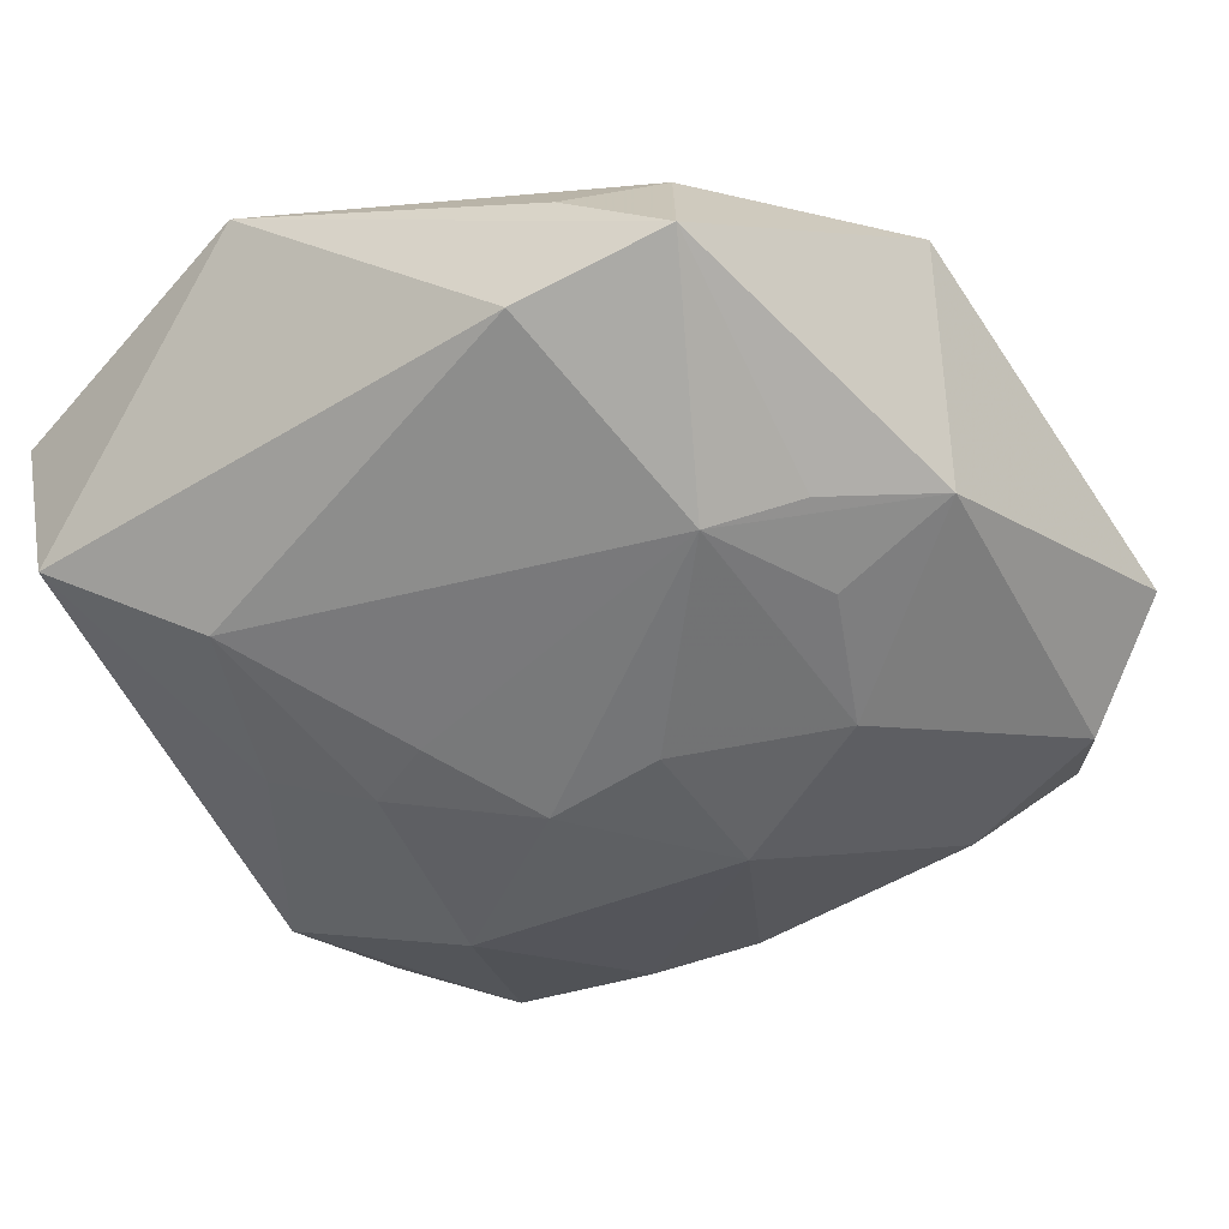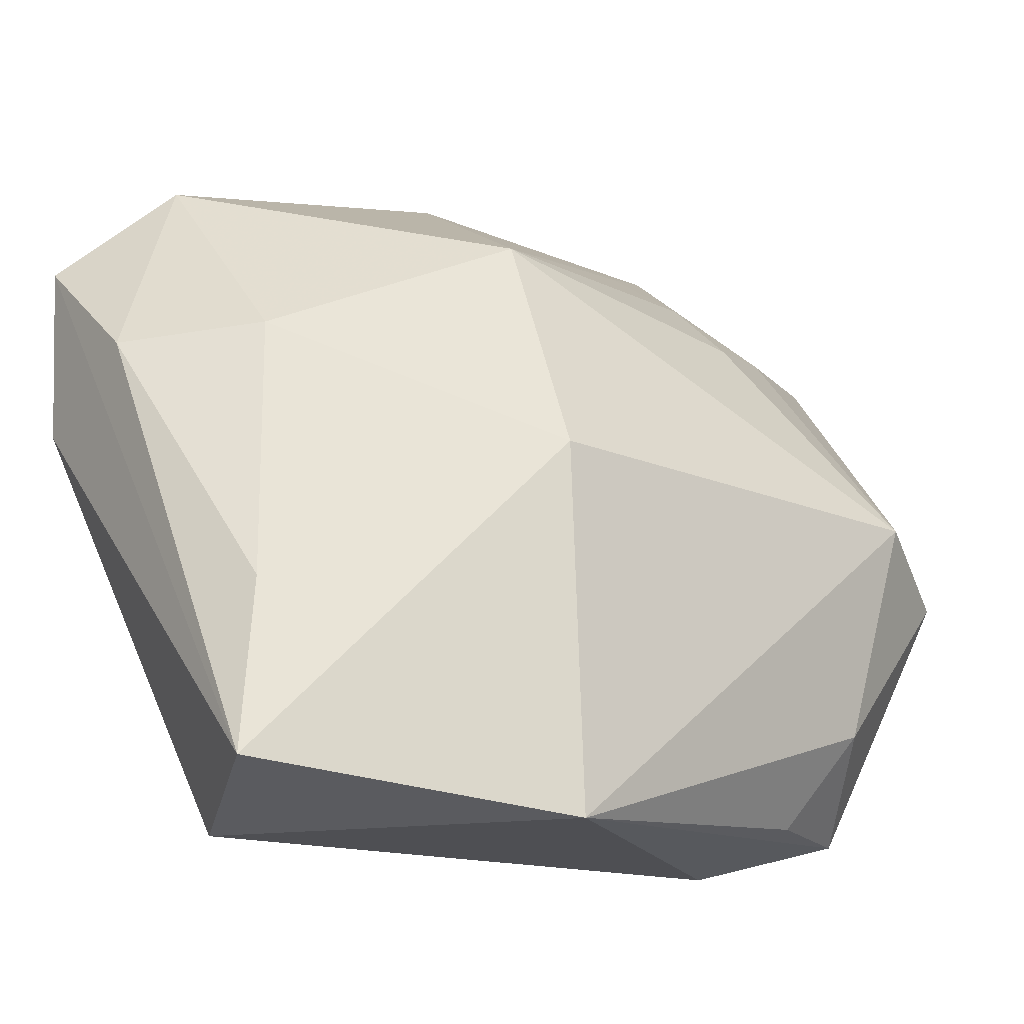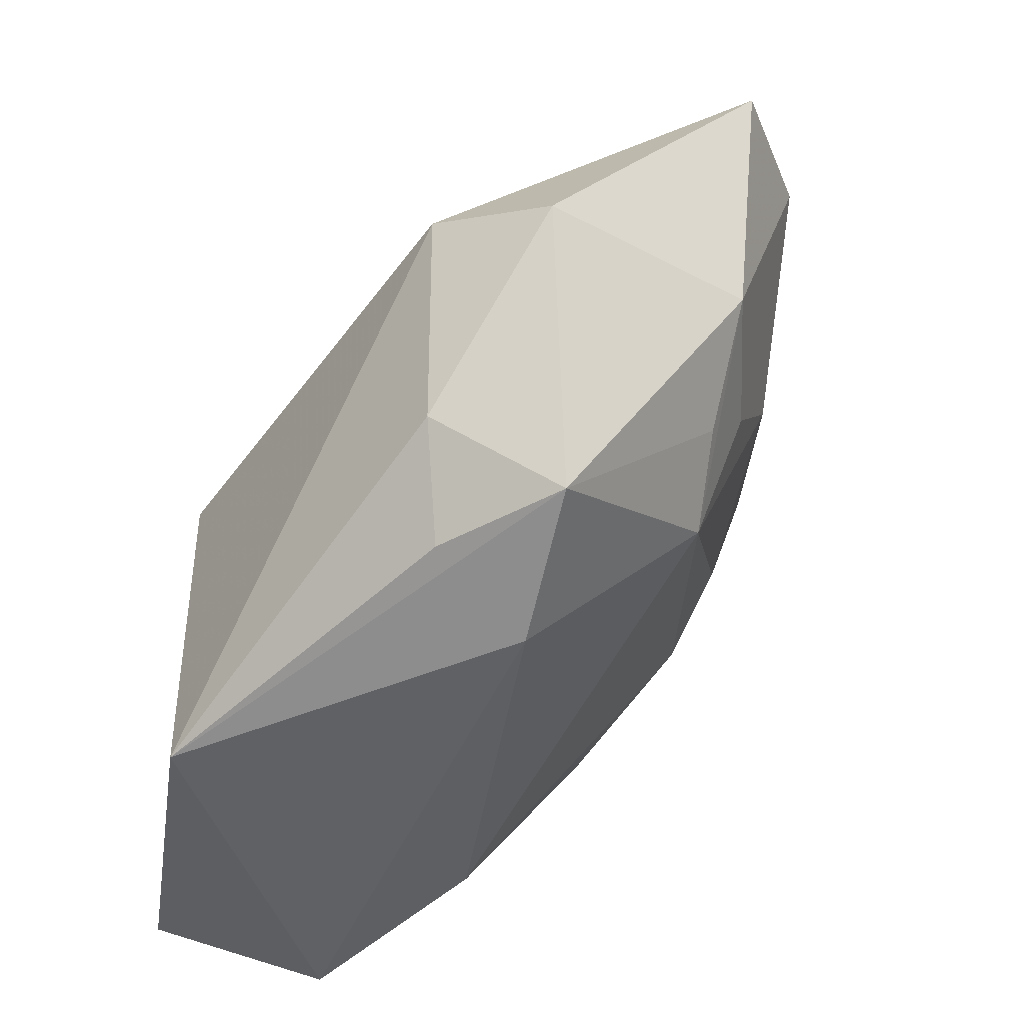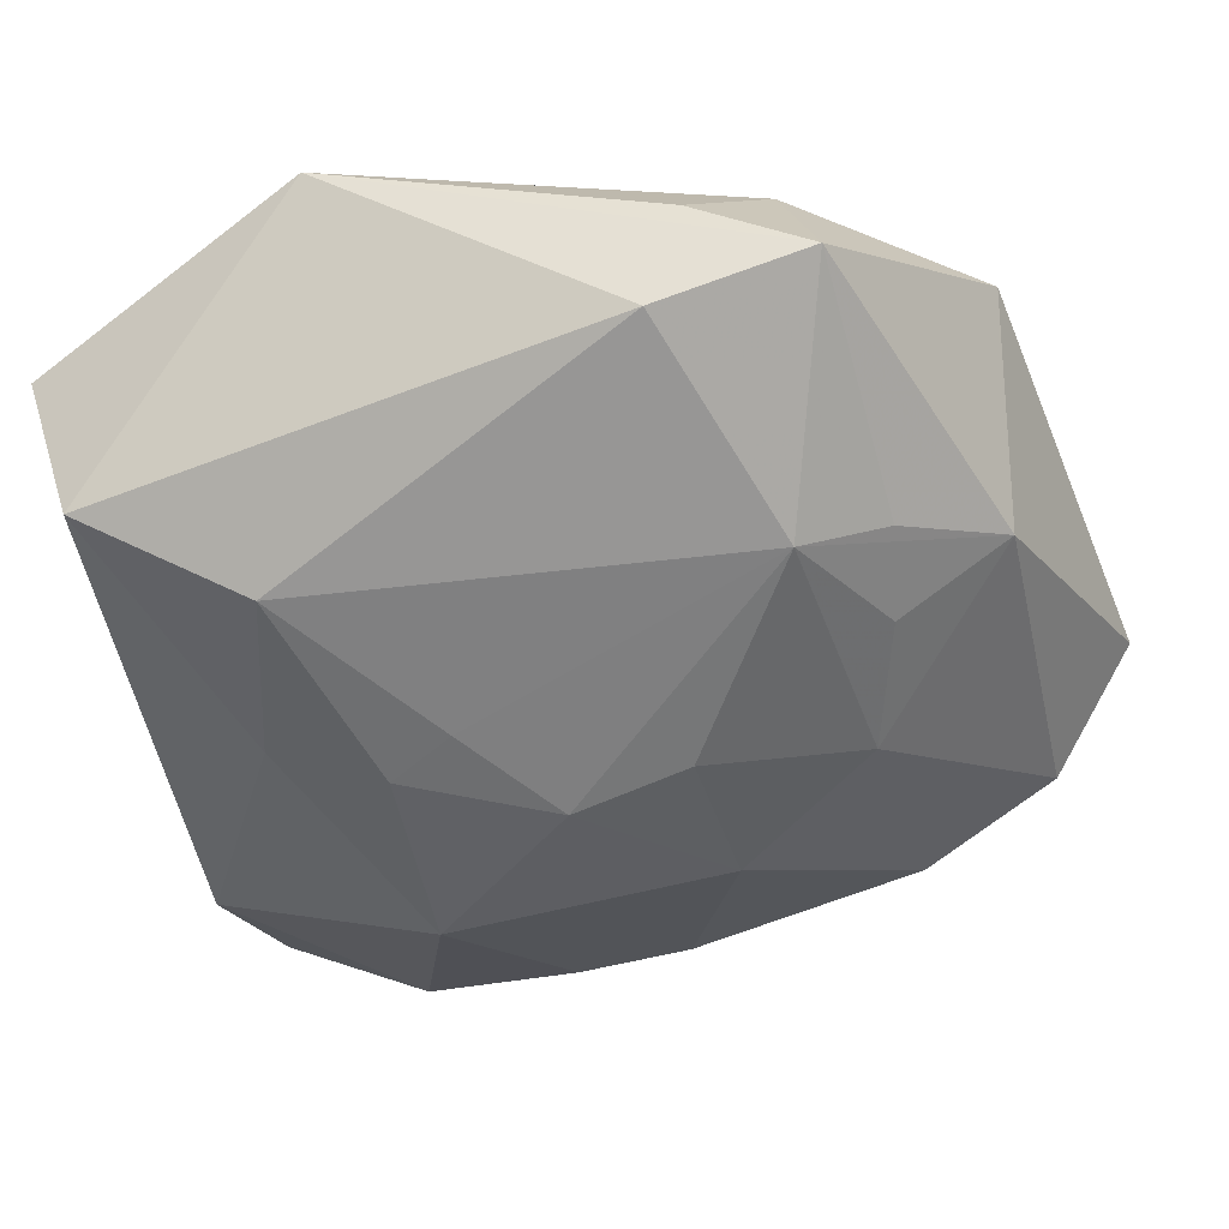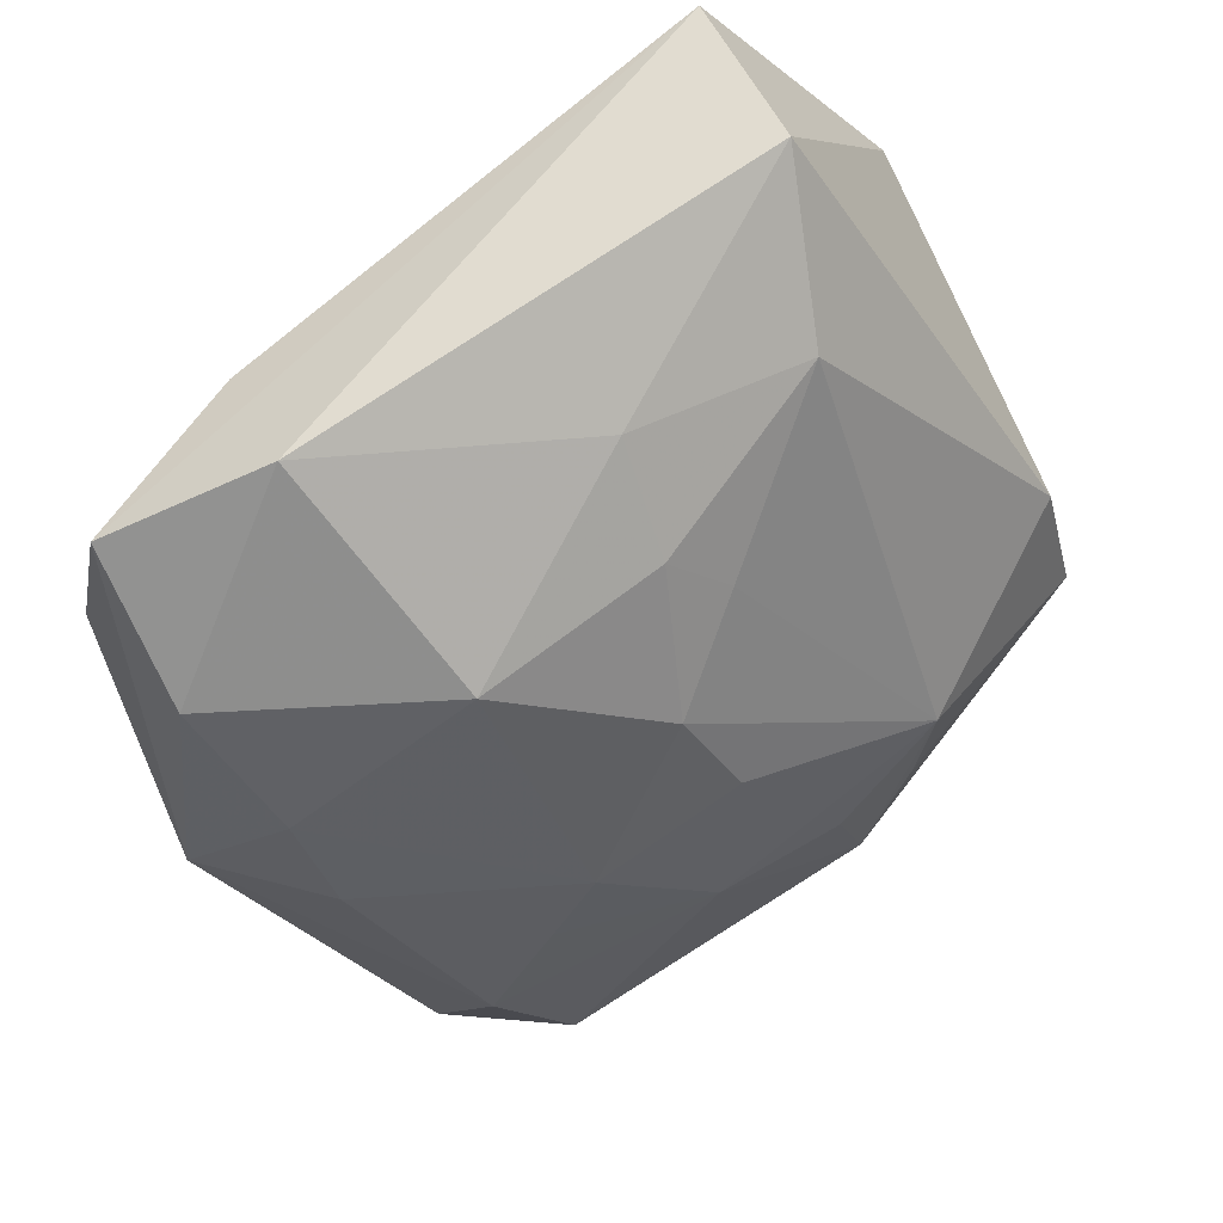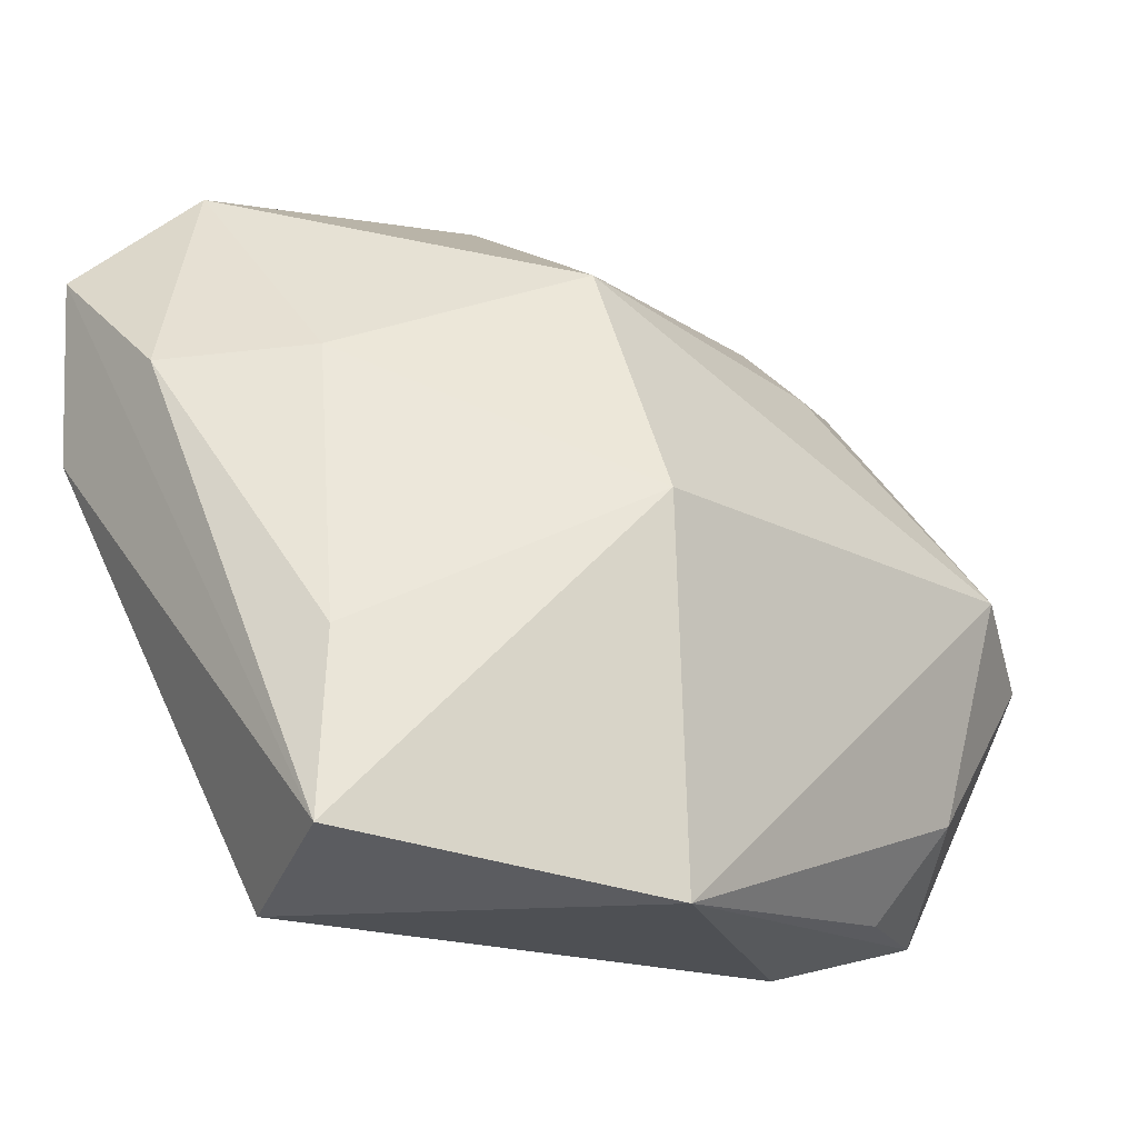
<metadata>
{"format":"obj","ext":"obj","renderer":"f3d","projection":"perspective","resolution":1024,"background":"white","views":[{"elev":-22.1,"azim":35.1,"up":"+Z"},{"elev":-18.2,"azim":-38.9,"up":"+Y"},{"elev":-48.3,"azim":55.6,"up":"+Y"},{"elev":-21.6,"azim":20.0,"up":"+Z"},{"elev":-50.6,"azim":-58.7,"up":"+Z"},{"elev":-19.1,"azim":-44.9,"up":"+Y"}]}
</metadata>
<code>
v 0.0008858 0.02139 -0.01941
v 0.02332 -0.004711 -0.006508
v -0.009631 -0.001296 0.02009
v 0.01437 -0.02718 0.006382
v 0.02306 -0.001262 0.02009
v -0.02925 0.005002 -0.01747
v 0.02484 -0.01019 -0.00233
v -0.01896 0.0193 -0.02139
v -0.007208 0.0196 -0.02086
v 0.01959 -0.0145 -0.00474
v -0.008568 -0.02722 0.02009
v -0.024 -0.02715 -0.00125
v 0.01582 -0.02434 0.01443
v -0.005063 0.02996 -0.0164
v -0.01746 -0.01129 -0.01263
v -0.02264 0.01019 0.001406
v 0.02455 -0.02416 0.01025
v -0.01091 0.002905 -0.02187
v -0.002525 0.02756 -0.006078
v 0.01985 0.003297 -0.01204
v 0.01294 0.01256 -0.01711
v 0.01442 0.0196 0.005169
v 0.03445 0.01873 -0.0009832
v -0.02277 0.02529 -0.01199
v -0.004143 -0.01146 -0.0131
v -0.02917 -0.02412 0.01014
v 0.009218 0.006868 -0.01829
v -0.009299 -0.009463 -0.01506
v -0.02725 -0.01152 0.008702
v -0.03008 0.01816 -0.01729
v -0.03008 0.009257 -0.006898
v 0.01323 0.02424 -0.001036
v 0.0312 -0.005249 0.01571
v 0.02215 0.0162 0.006582
v -0.01267 -0.02252 -0.00688
v 0.001192 -0.00452 -0.0169
v -0.00777 0.01668 0.01135
v 0.03089 -0.002815 -0.0008843
v 0.01851 0.02106 -0.01528
v 0.0198 -0.01743 0.01786
v 0.023 0.02904 -0.00876
v 0.01431 0.01422 0.01083
v 0.009641 -0.004183 -0.01443
v 0.0284 0.02047 -0.009737
f 6 12 26
f 26 11 3
f 12 11 26
f 3 11 5
f 41 39 14
f 22 34 41
f 8 18 6
f 36 18 27
f 28 18 36
f 15 12 6
f 6 18 15
f 18 28 15
f 33 17 38
f 3 5 37
f 40 5 11
f 40 17 33
f 33 5 40
f 30 8 6
f 30 31 24
f 30 24 14
f 14 8 30
f 6 26 30
f 26 31 30
f 14 39 1
f 12 15 35
f 35 15 28
f 39 41 44
f 7 38 17
f 29 26 3
f 29 31 26
f 5 34 42
f 42 37 5
f 42 34 22
f 22 37 42
f 24 31 16
f 16 37 24
f 31 29 16
f 3 37 16
f 16 29 3
f 22 41 32
f 32 37 22
f 41 37 32
f 14 24 19
f 24 37 19
f 19 41 14
f 19 37 41
f 11 17 13
f 13 40 11
f 17 40 13
f 9 27 18
f 9 1 27
f 18 8 9
f 9 8 14
f 14 1 9
f 12 35 4
f 4 11 12
f 4 17 11
f 21 1 39
f 27 1 21
f 20 44 38
f 27 21 20
f 39 44 20
f 20 21 39
f 23 44 41
f 23 41 34
f 33 38 23
f 38 44 23
f 23 5 33
f 23 34 5
f 10 7 17
f 17 4 10
f 10 4 35
f 38 7 10
f 36 10 25
f 25 10 35
f 25 28 36
f 25 35 28
f 36 27 43
f 43 10 36
f 27 20 43
f 20 10 43
f 2 20 38
f 38 10 2
f 2 10 20

</code>
